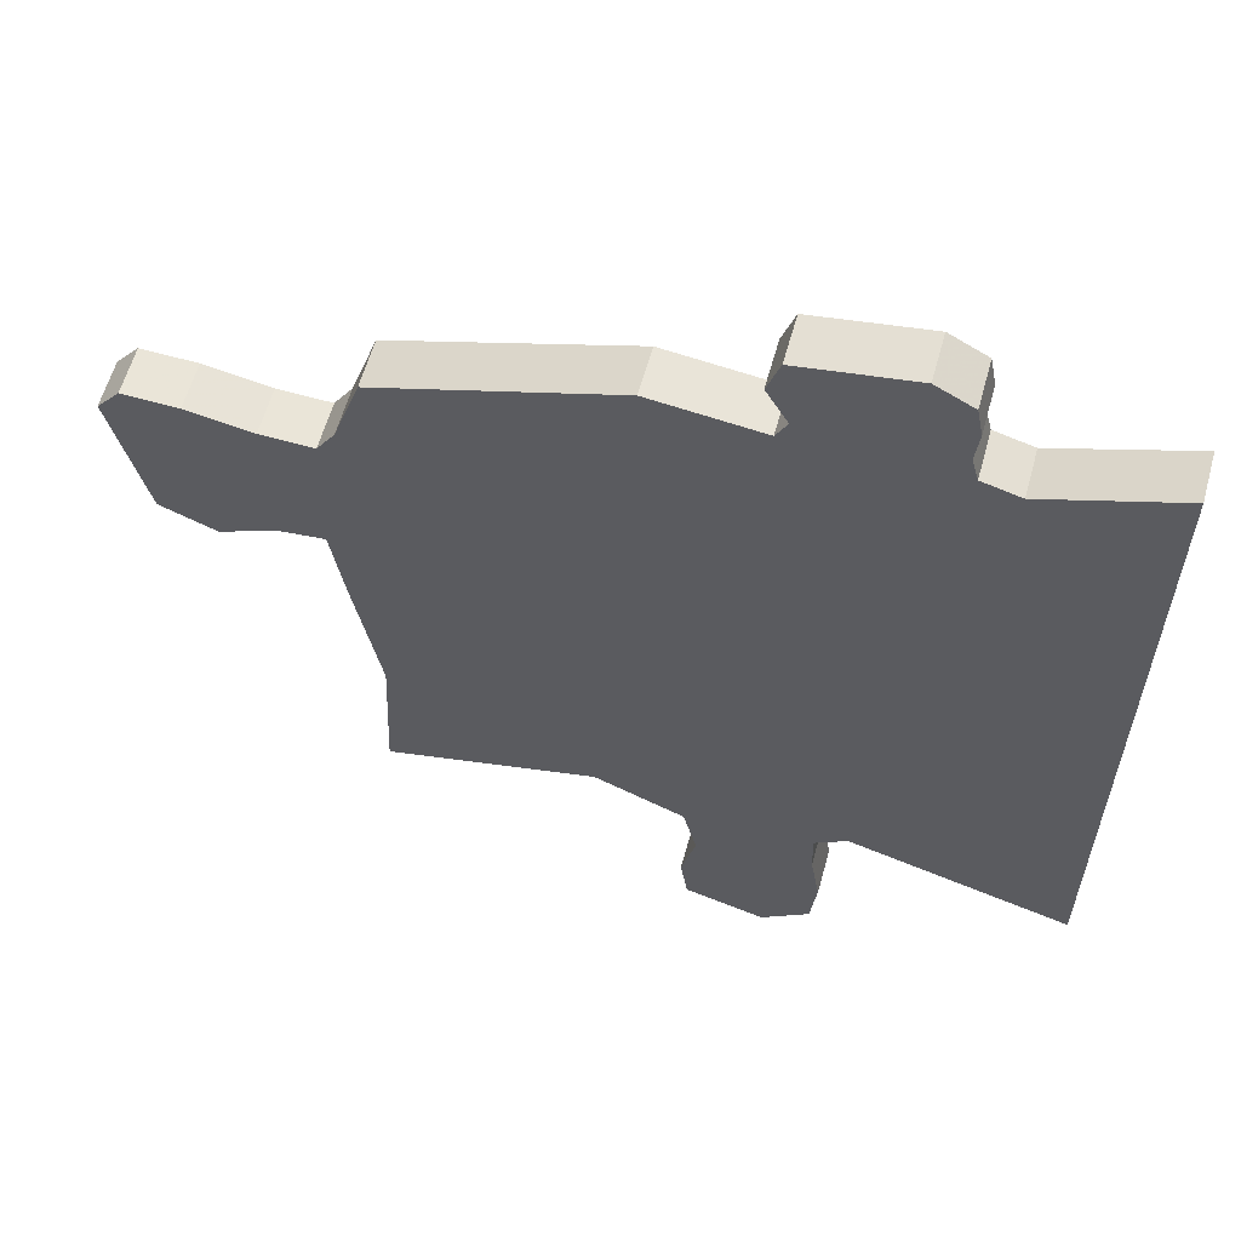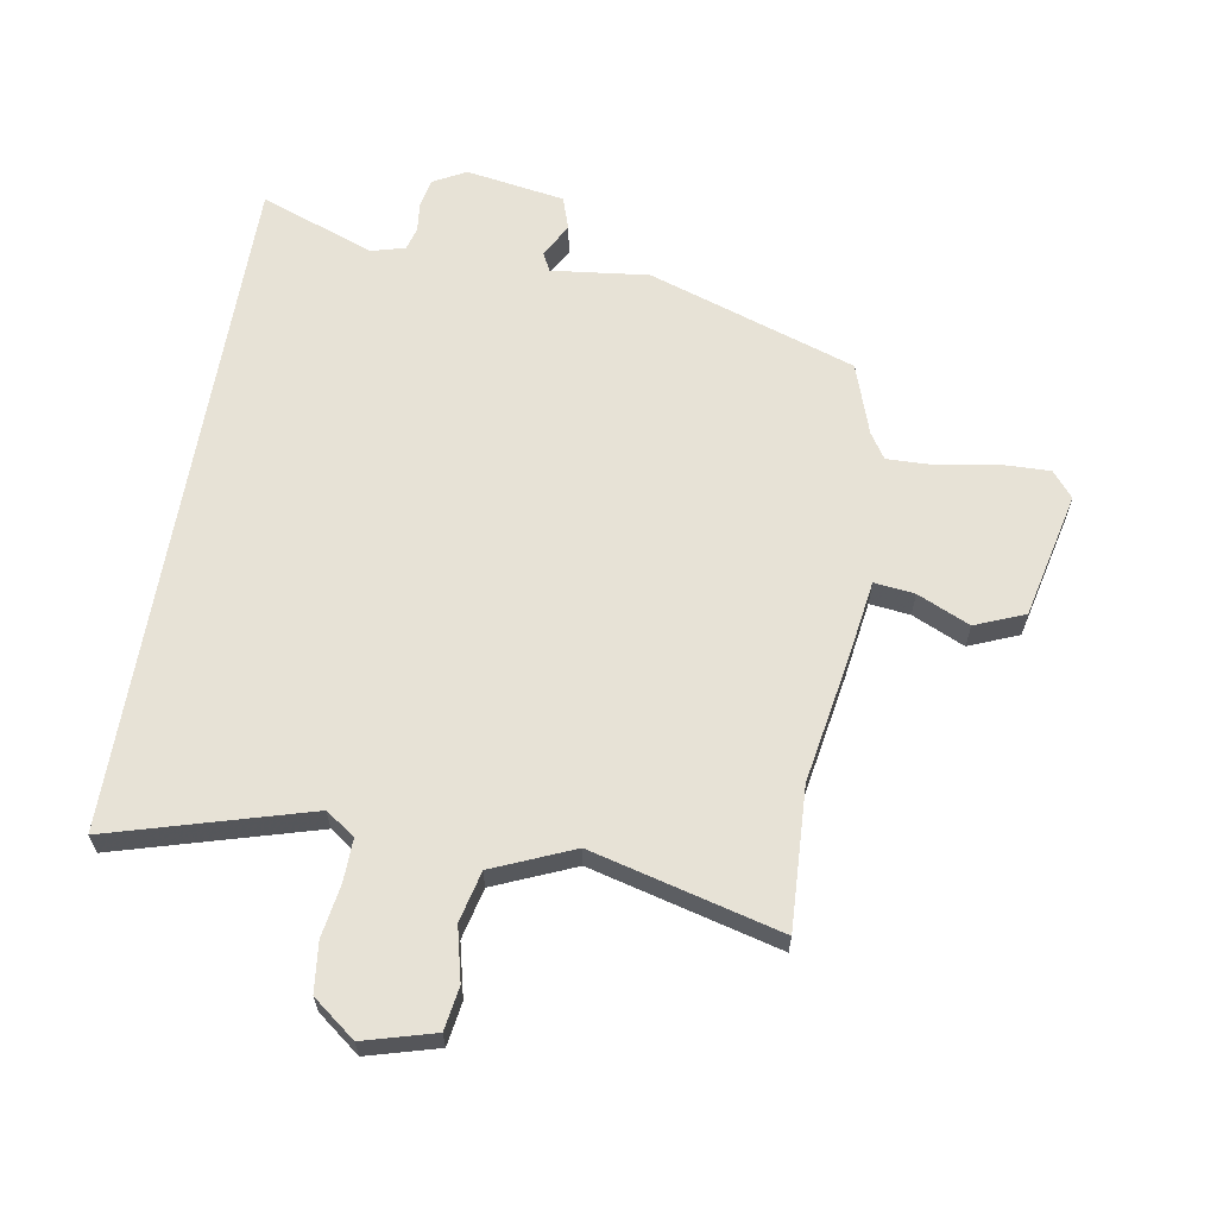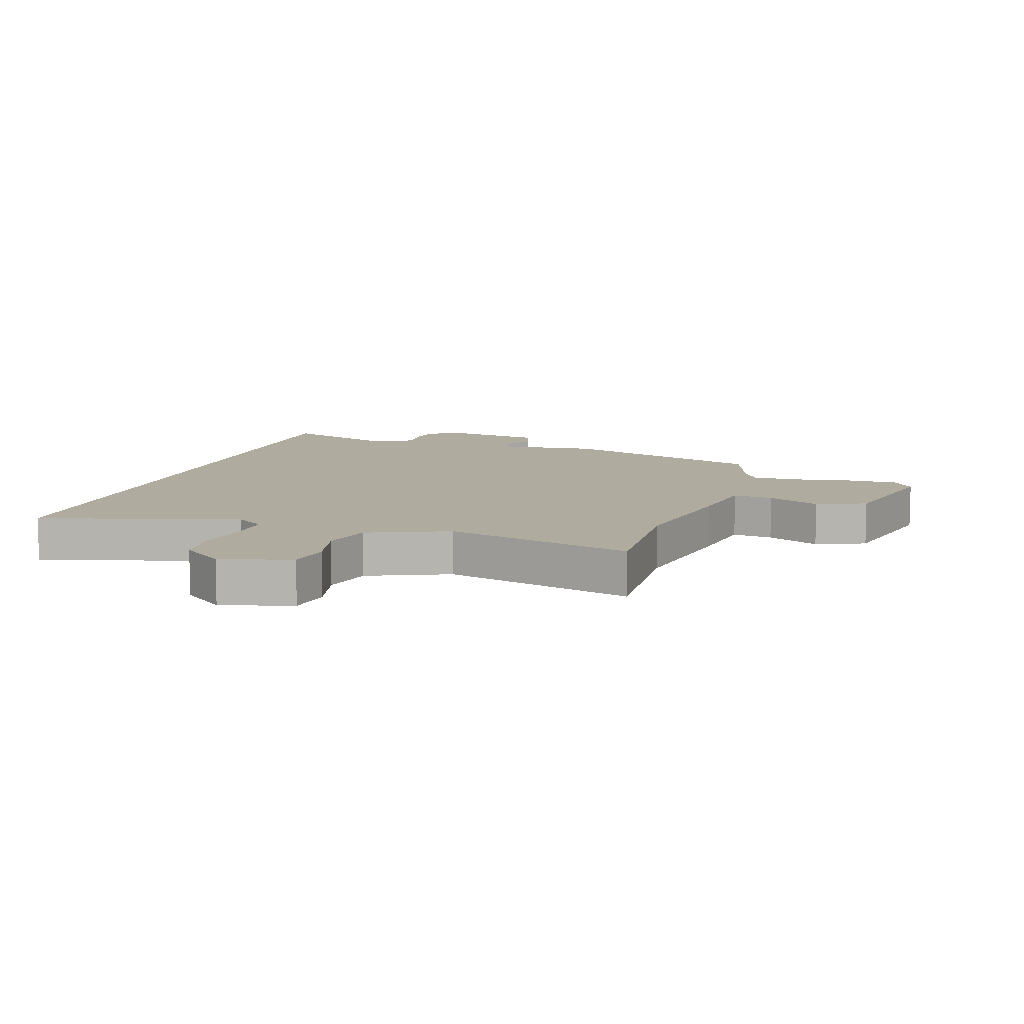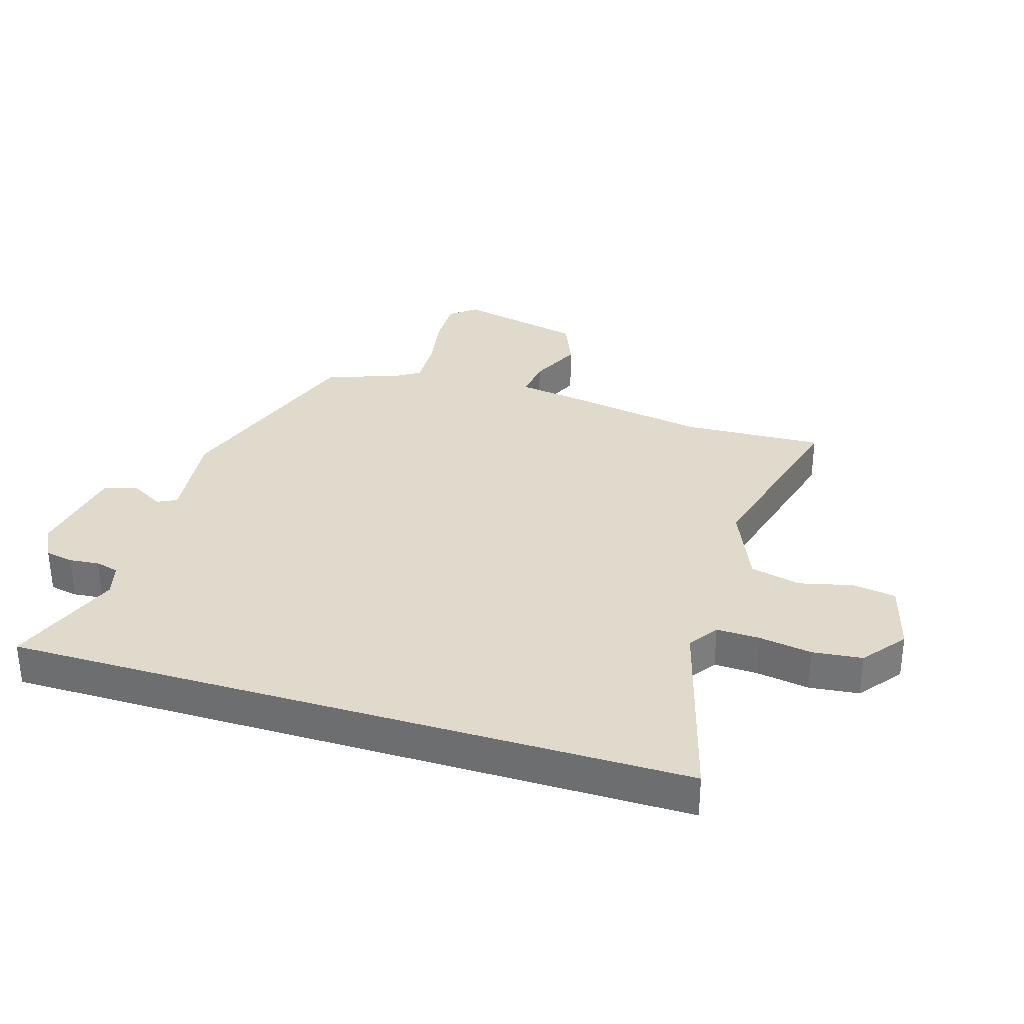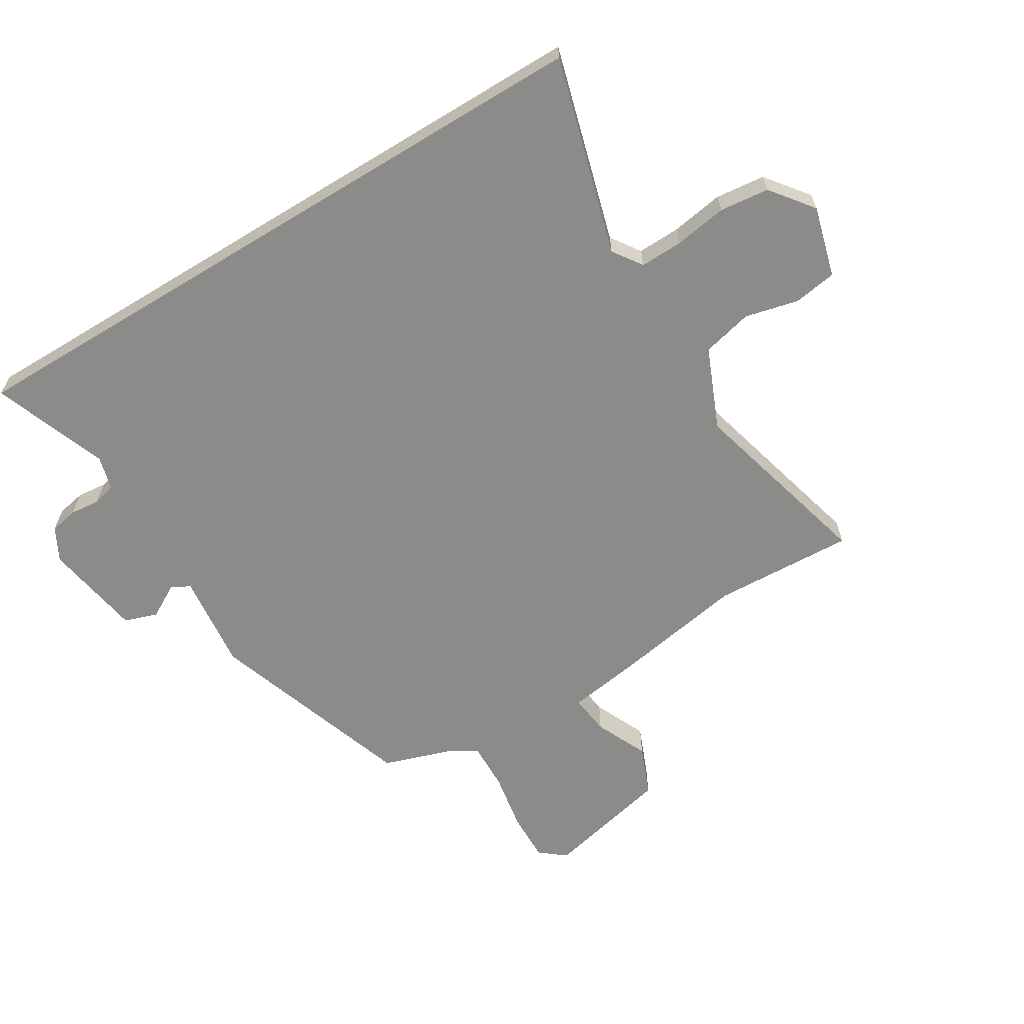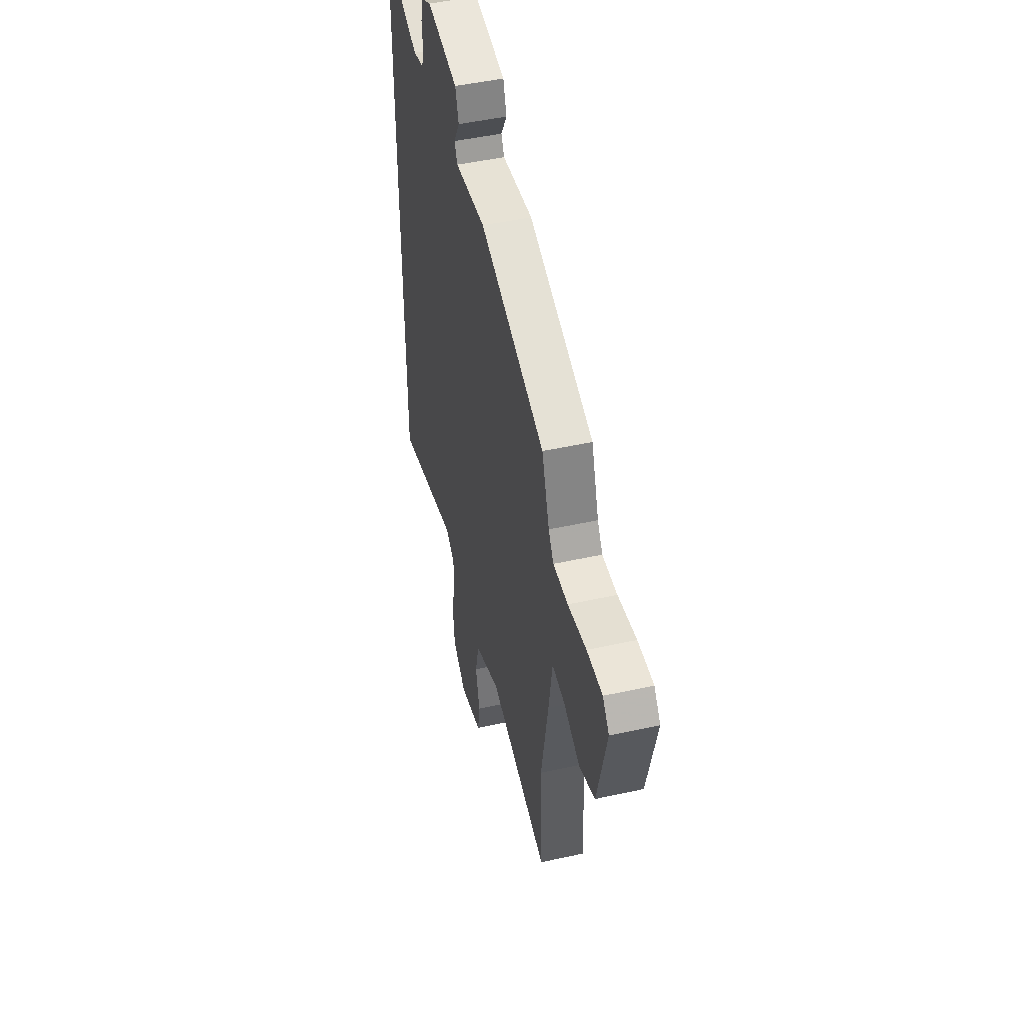
<metadata>
{"format":"obj","ext":"obj","renderer":"f3d","projection":"perspective","resolution":1024,"background":"white","views":[{"elev":60.0,"azim":15.5,"up":"+Z"},{"elev":63.2,"azim":-170.5,"up":"+Y"},{"elev":9.7,"azim":-162.1,"up":"+Y"},{"elev":32.5,"azim":107.1,"up":"+Y"},{"elev":-63.7,"azim":121.4,"up":"+Y"},{"elev":47.7,"azim":-104.0,"up":"+Z"}]}
</metadata>
<code>
v -0.502 0.07 -0.539
v -0.491 0.07 -0.308
v -0.528 0.07 -0.096
v -0.547 0.07 0.029
v -0.613 0.07 0.021
v -0.699 0.07 -0.018
v -0.78 0.07 0.015
v -0.828 0.07 0.222
v -0.794 0.07 0.264
v -0.713 0.07 0.262
v -0.617 0.07 0.245
v -0.54 0.07 0.243
v -0.513 0.07 0.285
v -0.474 0.07 0.401
v -0.135 0.07 0.516
v 0.024 0.07 0.498
v 0.04 0.07 0.529
v 0.009 0.07 0.584
v 0.027 0.07 0.638
v 0.189 0.07 0.665
v 0.243 0.07 0.636
v 0.252 0.07 0.59
v 0.247 0.07 0.541
v 0.257 0.07 0.503
v 0.312 0.07 0.488
v 0.5 0.07 0.558
v 0.5 0.07 -0.554
v 0.176 0.07 -0.462
v 0.128 0.07 -0.495
v 0.13 0.07 -0.565
v 0.144 0.07 -0.652
v 0.135 0.07 -0.733
v 0.065 0.07 -0.787
v -0.051 0.07 -0.755
v -0.062 0.07 -0.684
v -0.041 0.07 -0.597
v -0.061 0.07 -0.514
v -0.193 0.07 -0.458
v -0.502 0 -0.539
v -0.491 0 -0.308
v -0.528 0 -0.096
v -0.547 0 0.029
v -0.613 0 0.021
v -0.699 0 -0.018
v -0.78 0 0.015
v -0.828 0 0.222
v -0.794 0 0.264
v -0.713 0 0.262
v -0.617 0 0.245
v -0.54 0 0.243
v -0.513 0 0.285
v -0.474 0 0.401
v -0.135 0 0.516
v 0.024 0 0.498
v 0.04 0 0.529
v 0.009 0 0.584
v 0.027 0 0.638
v 0.189 0 0.665
v 0.243 0 0.636
v 0.252 0 0.59
v 0.247 0 0.541
v 0.257 0 0.503
v 0.312 0 0.488
v 0.5 0 0.558
v 0.5 0 -0.554
v 0.176 0 -0.462
v 0.128 0 -0.495
v 0.13 0 -0.565
v 0.144 0 -0.652
v 0.135 0 -0.733
v 0.065 0 -0.787
v -0.051 0 -0.755
v -0.062 0 -0.684
v -0.041 0 -0.597
v -0.061 0 -0.514
v -0.193 0 -0.458
f 34 35 36
f 33 34 36
f 32 33 36
f 31 32 36
f 30 31 36
f 29 30 36 37
f 28 29 37 38
f 25 26 27 28
f 24 25 28 38
f 21 22 23
f 20 21 23
f 19 20 23
f 18 19 23
f 17 18 23
f 24 38 1
f 23 24 1
f 17 23 1
f 16 17 1
f 13 14 15 16
f 9 10 11
f 8 9 11
f 7 8 11
f 6 7 11
f 5 6 11
f 4 5 11 12
f 12 13 16
f 4 12 16
f 3 4 16
f 2 3 16
f 1 2 16
f 74 73 72
f 74 72 71
f 74 71 70
f 74 70 69
f 74 69 68
f 75 74 68 67
f 76 75 67 66
f 66 65 64 63
f 76 66 63 62
f 61 60 59
f 61 59 58
f 61 58 57
f 61 57 56
f 61 56 55
f 39 76 62
f 39 62 61
f 39 61 55
f 39 55 54
f 54 53 52 51
f 49 48 47
f 49 47 46
f 49 46 45
f 49 45 44
f 49 44 43
f 50 49 43 42
f 54 51 50
f 54 50 42
f 54 42 41
f 54 41 40
f 54 40 39
f 1 39 40 2
f 2 40 41 3
f 3 41 42 4
f 4 42 43 5
f 5 43 44 6
f 6 44 45 7
f 7 45 46 8
f 8 46 47 9
f 9 47 48 10
f 10 48 49 11
f 11 49 50 12
f 12 50 51 13
f 13 51 52 14
f 14 52 53 15
f 15 53 54 16
f 16 54 55 17
f 17 55 56 18
f 18 56 57 19
f 19 57 58 20
f 20 58 59 21
f 21 59 60 22
f 22 60 61 23
f 23 61 62 24
f 24 62 63 25
f 25 63 64 26
f 26 64 65 27
f 27 65 66 28
f 28 66 67 29
f 29 67 68 30
f 30 68 69 31
f 31 69 70 32
f 32 70 71 33
f 33 71 72 34
f 34 72 73 35
f 35 73 74 36
f 36 74 75 37
f 37 75 76 38
f 38 76 39 1

</code>
